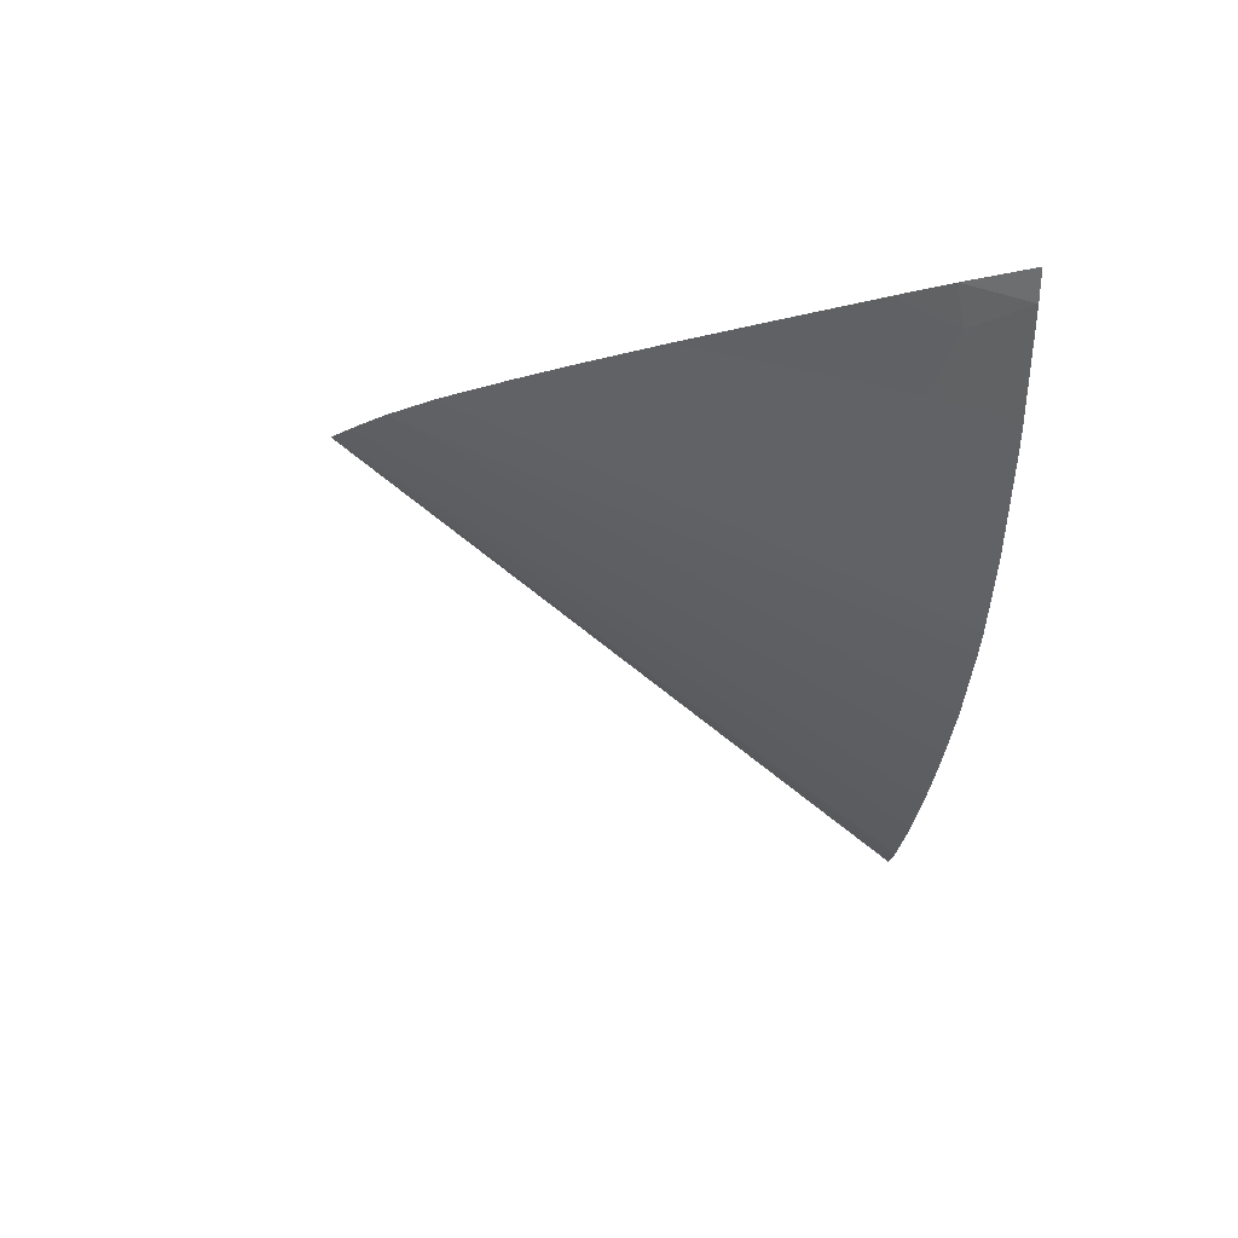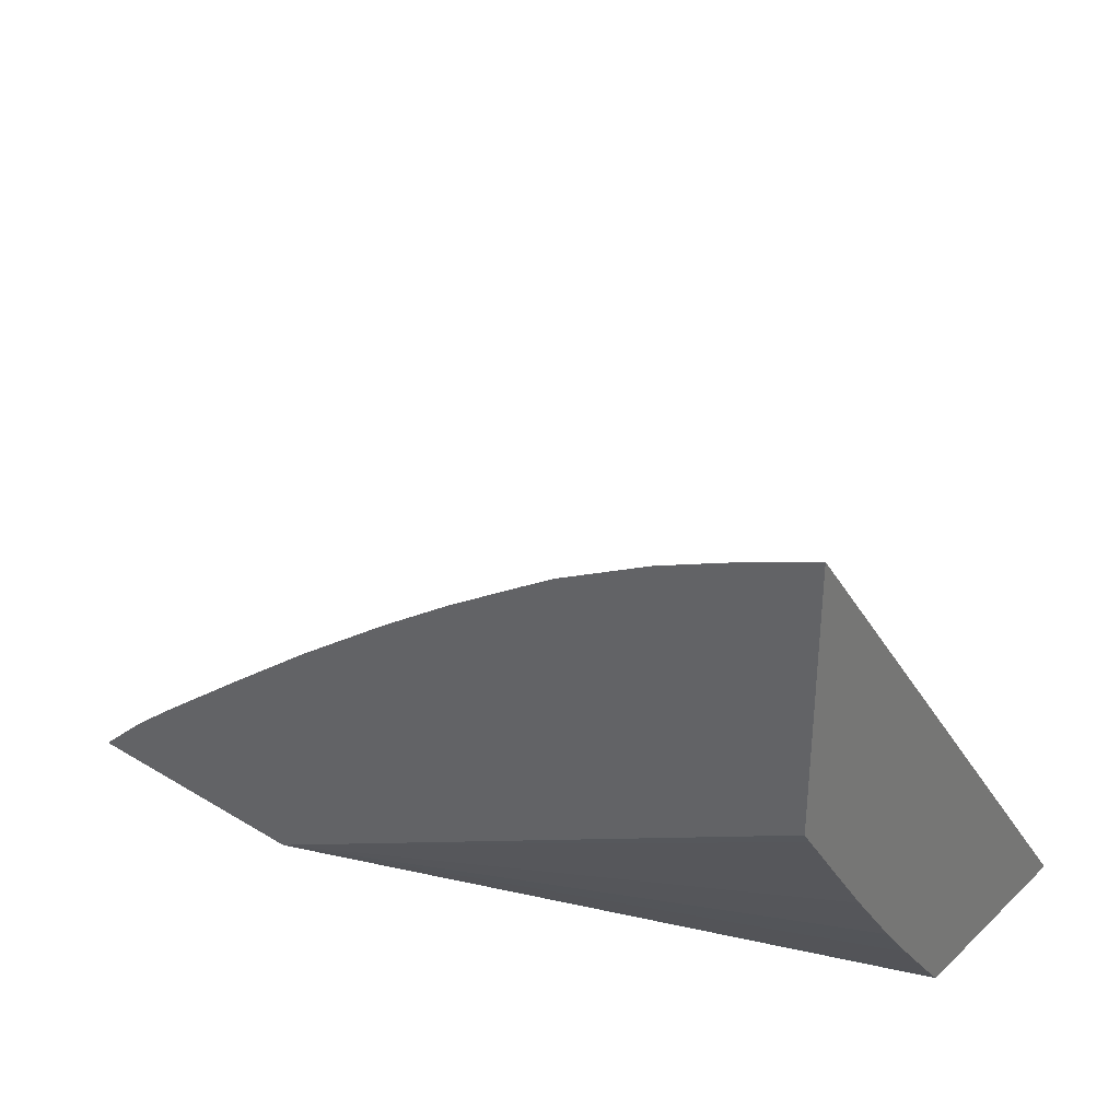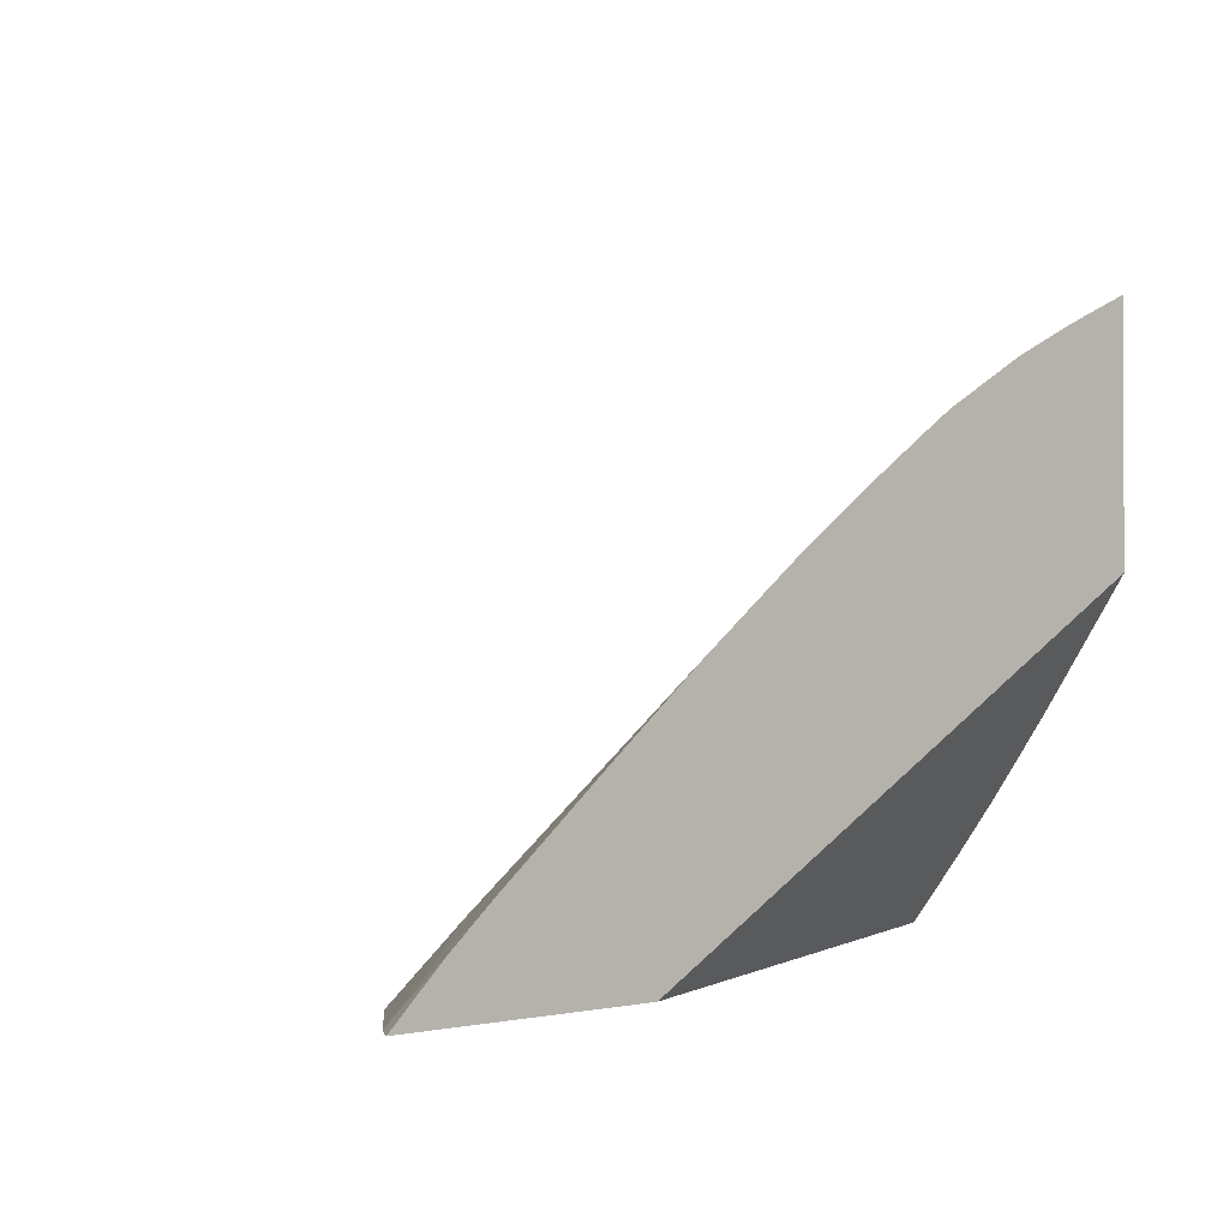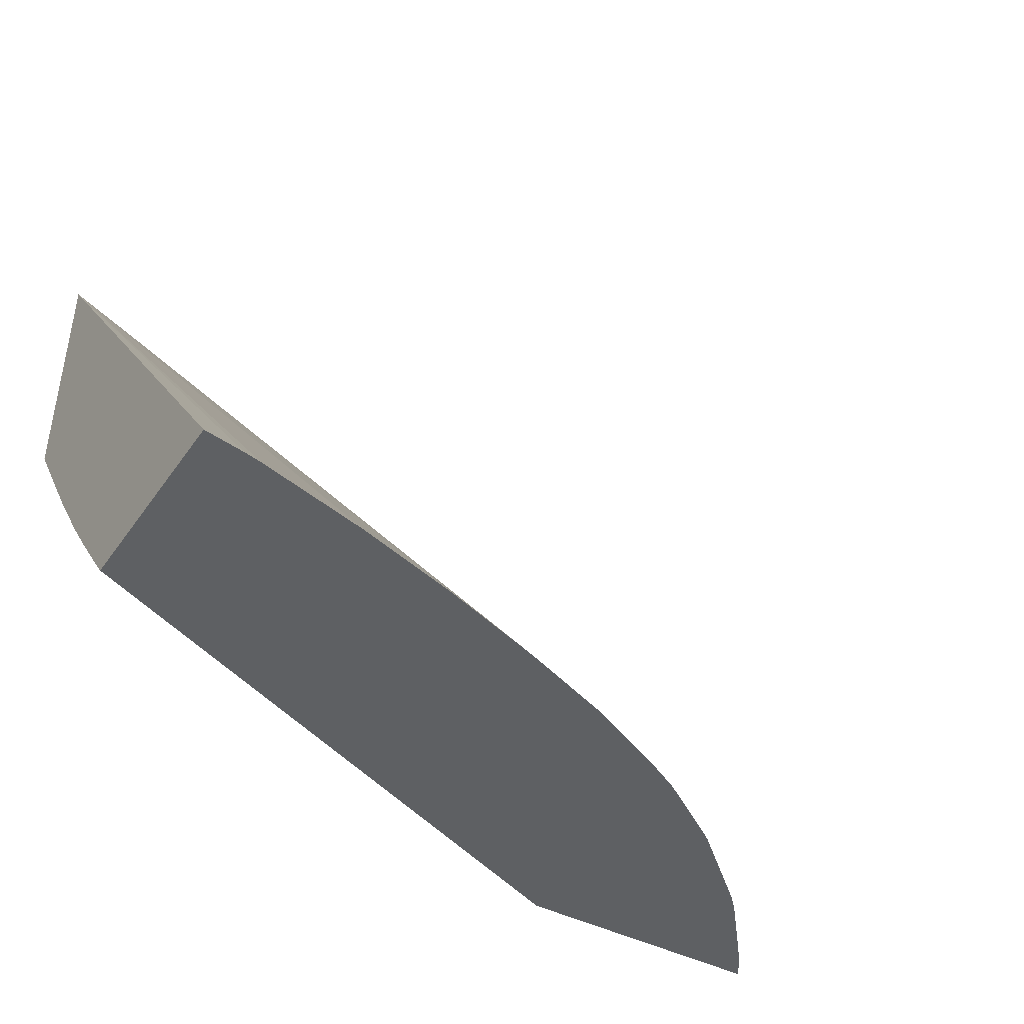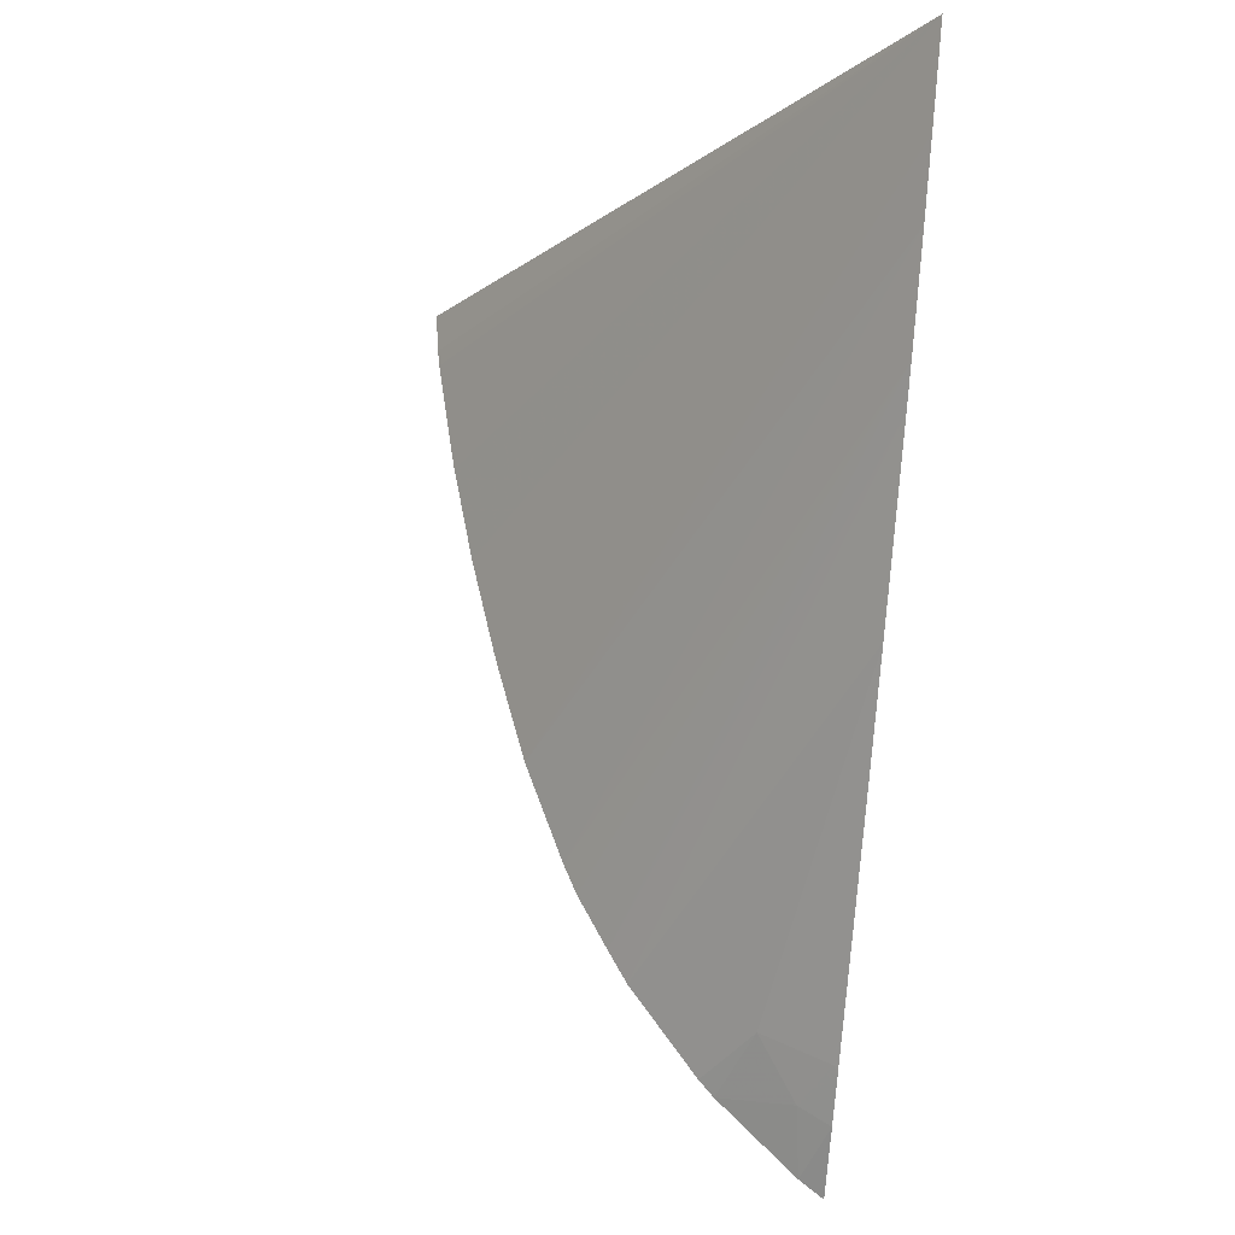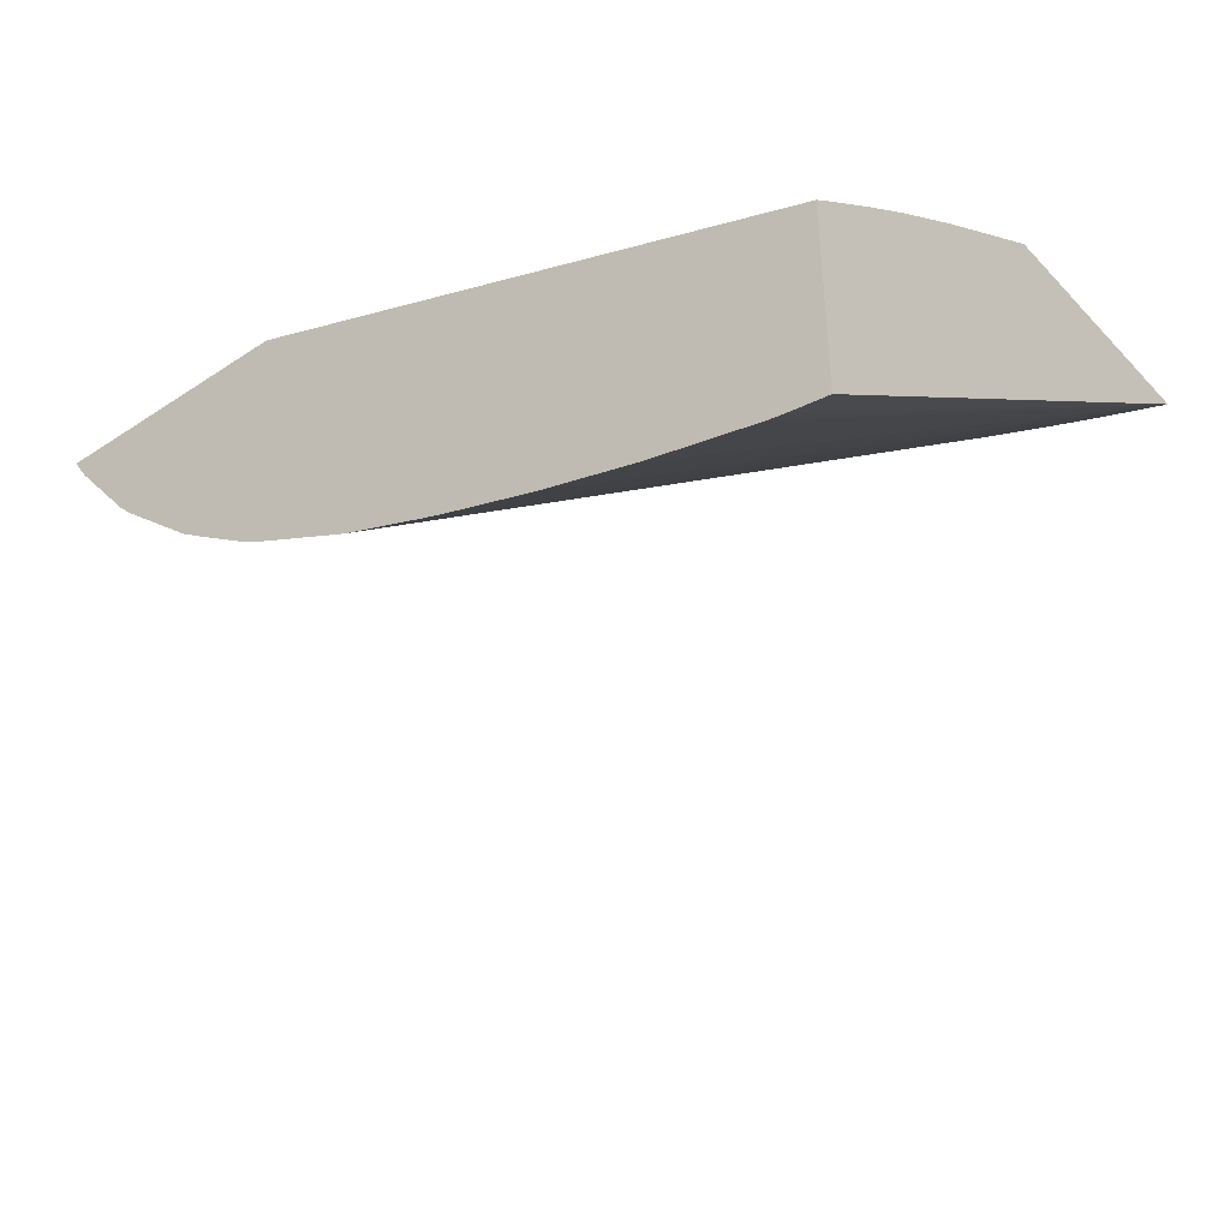
<metadata>
{"format":"obj","ext":"obj","renderer":"f3d","projection":"perspective","resolution":1024,"background":"white","views":[{"elev":-4.2,"azim":88.5,"up":"+Y"},{"elev":33.7,"azim":-140.7,"up":"+Z"},{"elev":-1.2,"azim":136.3,"up":"+Z"},{"elev":-42.6,"azim":-32.0,"up":"+Z"},{"elev":68.7,"azim":95.1,"up":"+Z"},{"elev":-40.1,"azim":-141.0,"up":"+Y"}]}
</metadata>
<code>
v 0.006042 0.1022 0.03405
v 0.006042 0.1073 0.04071
v 0.006042 0.1045 0.03405
v 0.006485 0.1023 0.03405
v 0.006042 0.1073 0.03784
v 0.006673 0.1023 0.03405
v 0.007883 0.1026 0.03405
v 0.007955 0.1026 0.03405
v 0.009038 0.1029 0.03405
v 0.009646 0.1032 0.03405
v 0.01009 0.1033 0.03405
v 0.006708 0.1073 0.04043
v 0.006042 0.1046 0.03421
v 0.0128 0.1073 0.03405
v 0.006042 0.1072 0.0377
v 0.01035 0.1034 0.03405
v 0.007036 0.1073 0.04028
v 0.006042 0.105 0.03473
v 0.01572 0.1073 0.03405
v 0.006042 0.1052 0.03493
v 0.006042 0.1056 0.03547
v 0.006042 0.1062 0.0363
v 0.006042 0.1066 0.03688
v 0.01127 0.1037 0.03405
v 0.007785 0.1073 0.03993
v 0.01135 0.1038 0.03405
v 0.01509 0.1073 0.03464
v 0.01554 0.107 0.03405
v 0.008873 0.1073 0.03933
v 0.01245 0.1043 0.03405
v 0.01463 0.1073 0.03502
v 0.01489 0.1069 0.03456
v 0.01479 0.1061 0.03405
v 0.01277 0.1045 0.03405
v 0.01334 0.1049 0.03405
v 0.009271 0.1073 0.03907
v 0.01457 0.1073 0.03508
v 0.01455 0.1072 0.03506
v 0.01423 0.1065 0.03479
v 0.01461 0.1059 0.03405
v 0.01368 0.1051 0.03405
v 0.01019 0.1073 0.03845
v 0.0134 0.1073 0.03603
v 0.01226 0.1073 0.03693
v 0.01108 0.1073 0.03782
f 1 2 5
f 1 5 15
f 1 15 23
f 1 23 22
f 1 22 21
f 1 21 20
f 1 20 18
f 1 18 13
f 1 13 3
f 1 3 14
f 1 14 19
f 1 19 28
f 1 28 33
f 1 33 40
f 1 40 41
f 1 41 35
f 1 35 34
f 1 34 30
f 1 30 26
f 1 26 24
f 1 24 16
f 1 16 11
f 1 11 10
f 1 10 9
f 1 9 8
f 1 8 7
f 1 7 6
f 1 6 4
f 1 4 2
f 2 4 6
f 2 6 7
f 2 7 8
f 2 8 9
f 2 9 10
f 2 10 11
f 2 11 12
f 2 12 17
f 2 17 25
f 2 25 29
f 2 29 36
f 2 36 42
f 2 42 45
f 2 45 44
f 2 44 43
f 2 43 37
f 2 37 31
f 2 31 27
f 2 27 19
f 2 19 14
f 2 14 5
f 3 13 14
f 5 14 15
f 11 16 12
f 12 16 17
f 13 18 14
f 14 18 20
f 14 20 21
f 14 21 22
f 14 22 23
f 14 23 15
f 16 24 17
f 17 24 26
f 17 26 25
f 19 27 28
f 25 26 30
f 25 30 29
f 27 31 32
f 27 32 28
f 28 32 33
f 29 30 34
f 29 34 35
f 29 35 36
f 31 37 38
f 31 38 32
f 32 38 39
f 32 39 33
f 33 39 40
f 35 41 36
f 36 41 42
f 37 43 38
f 38 43 39
f 39 41 40
f 39 43 44
f 39 44 45
f 39 45 41
f 41 45 42

</code>
